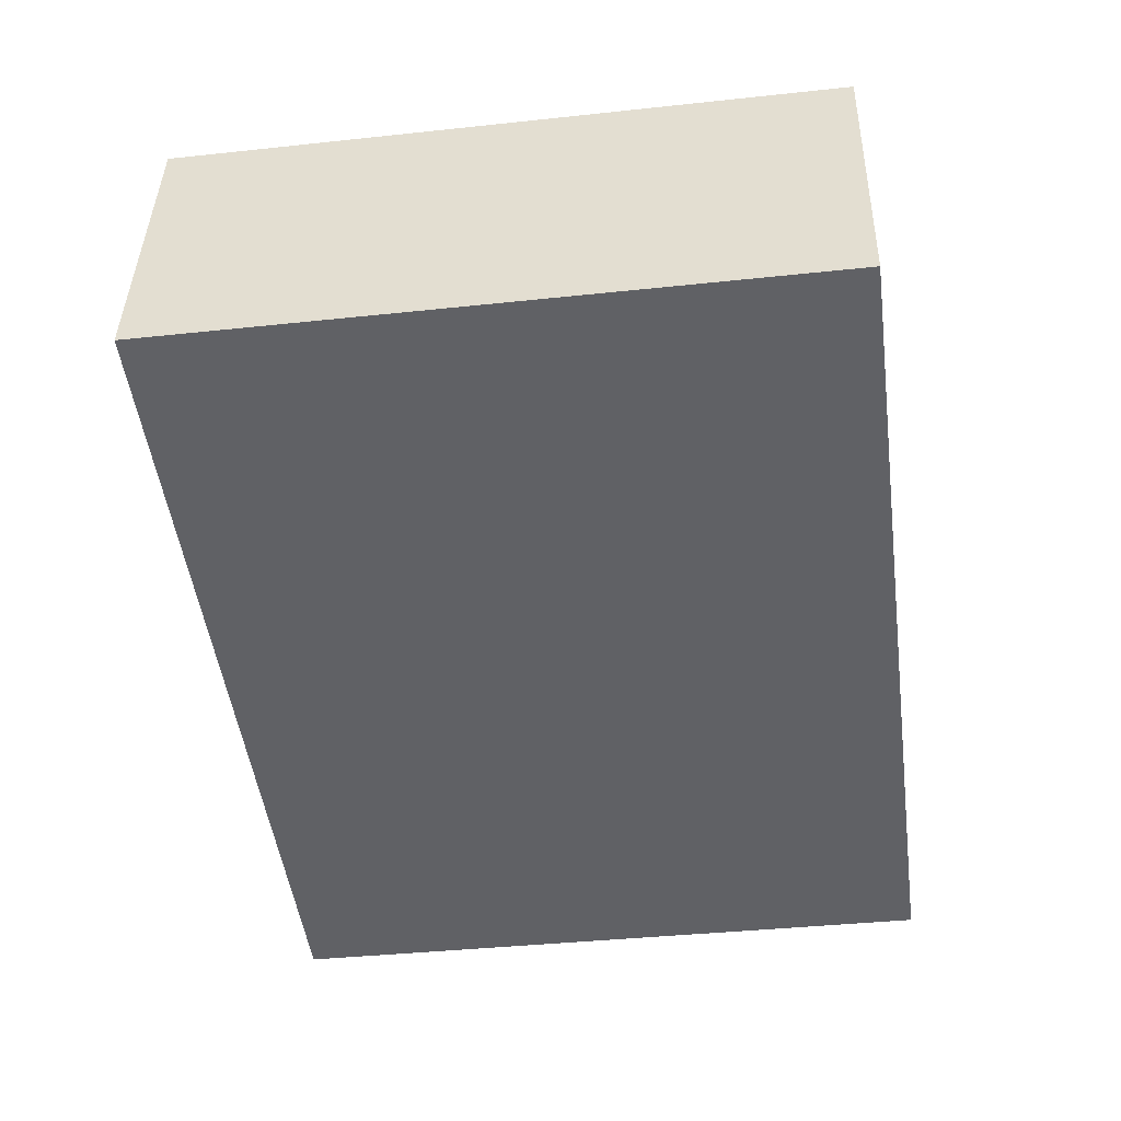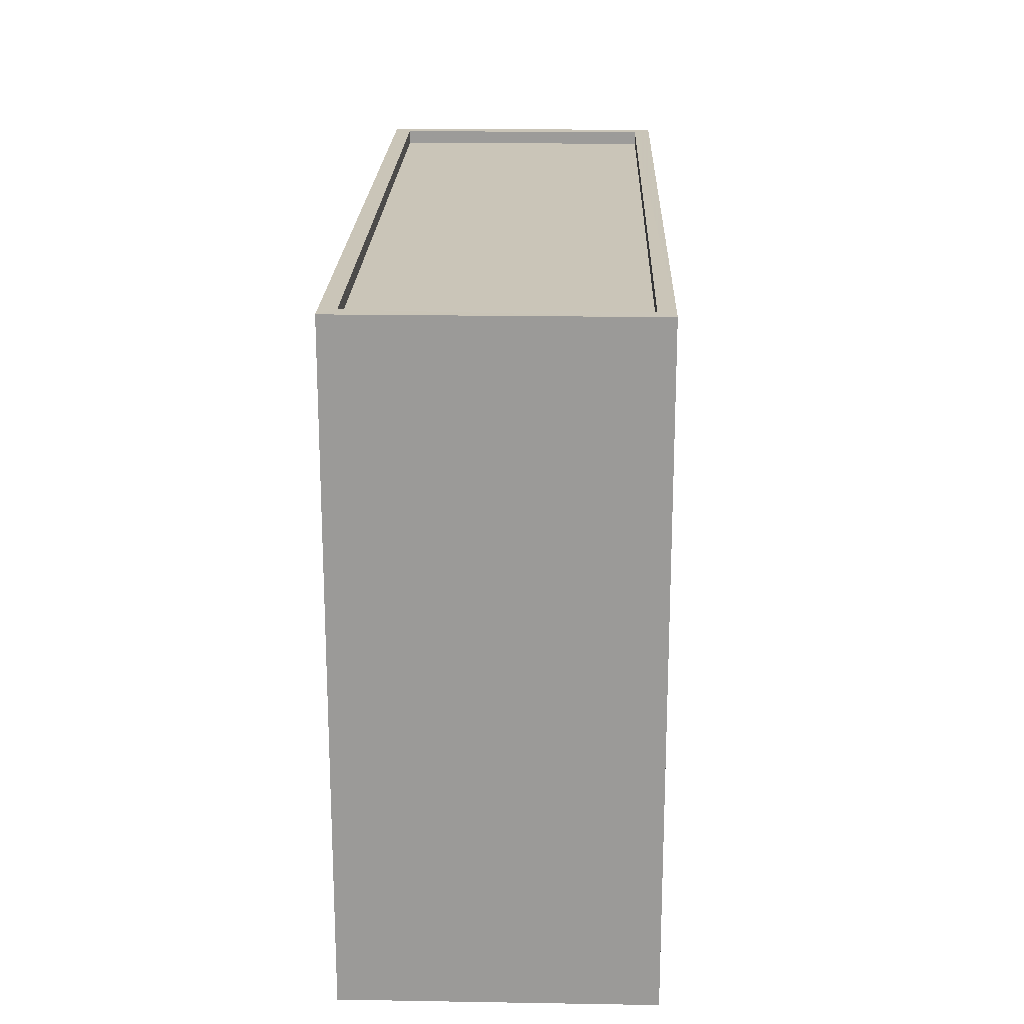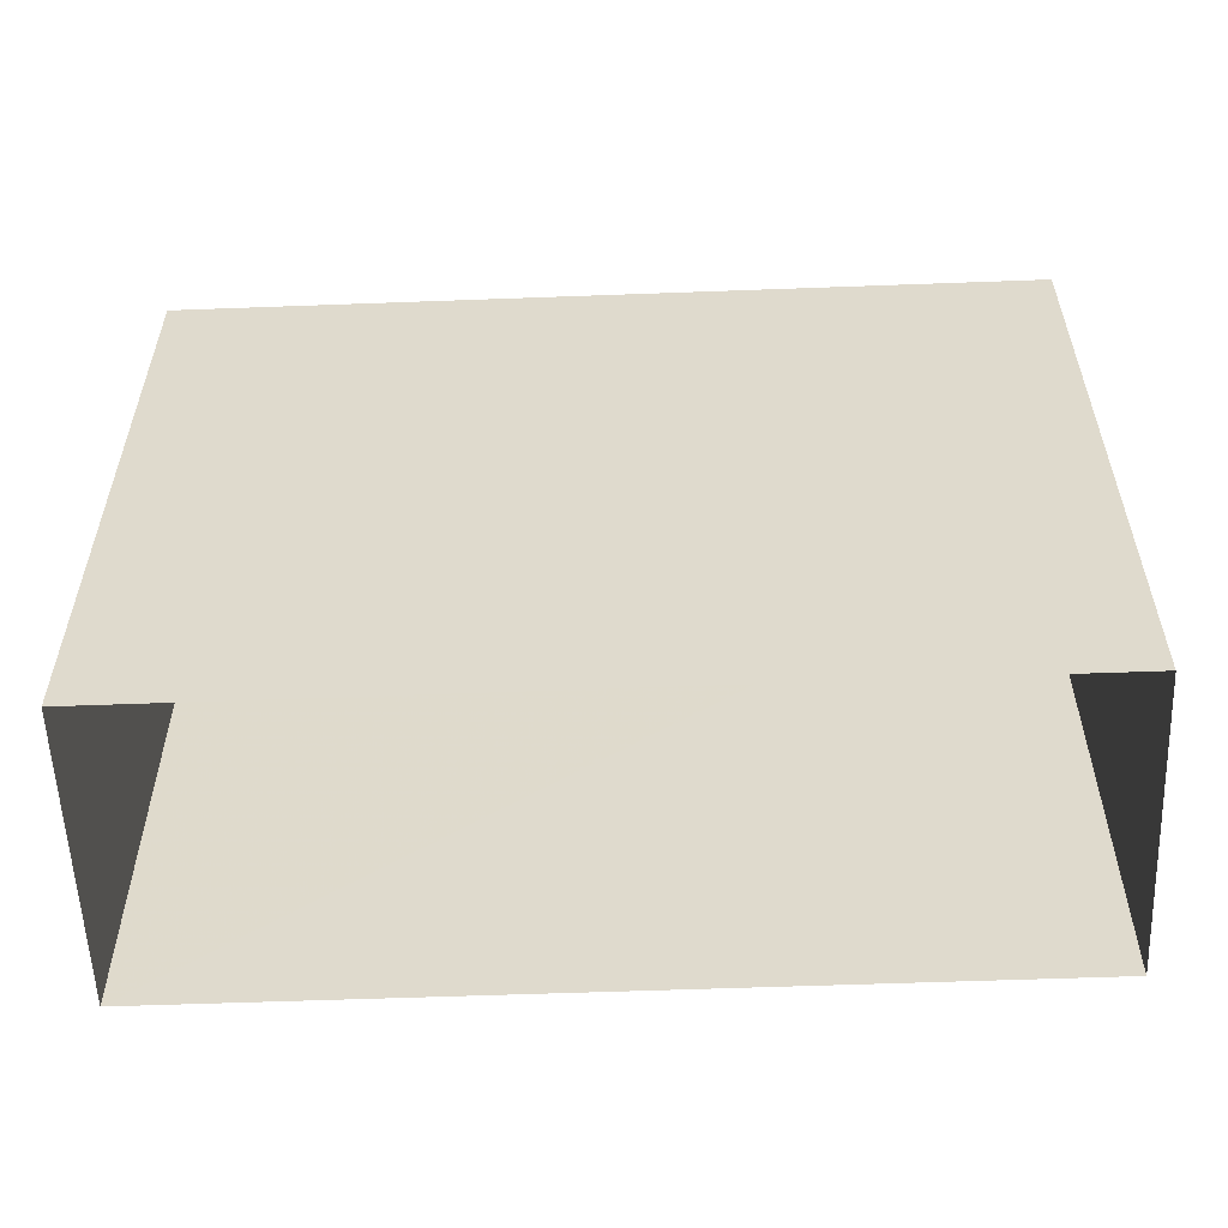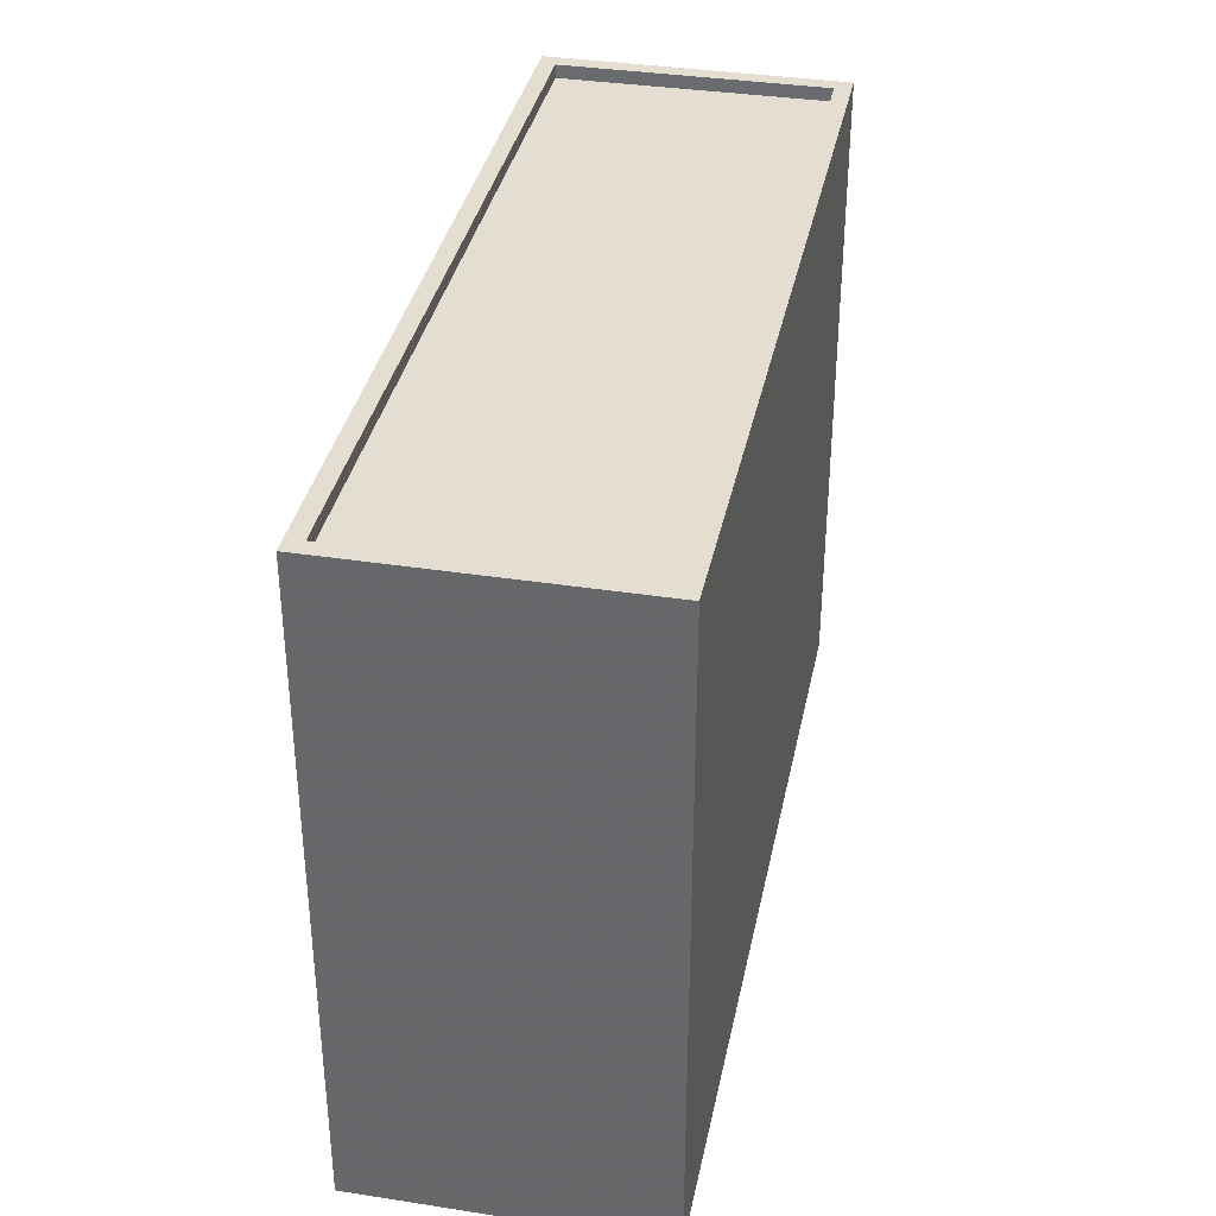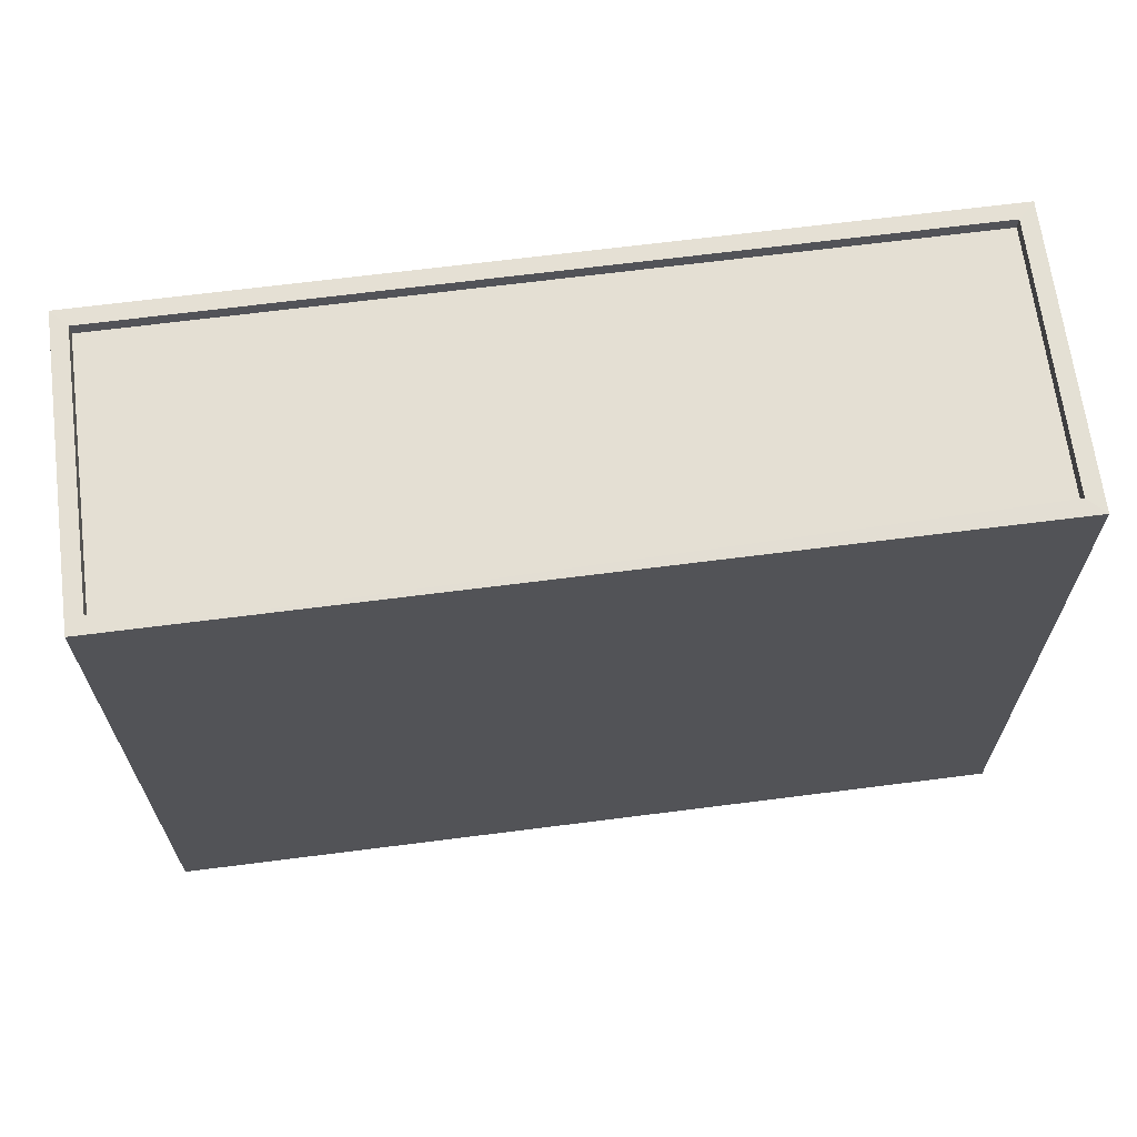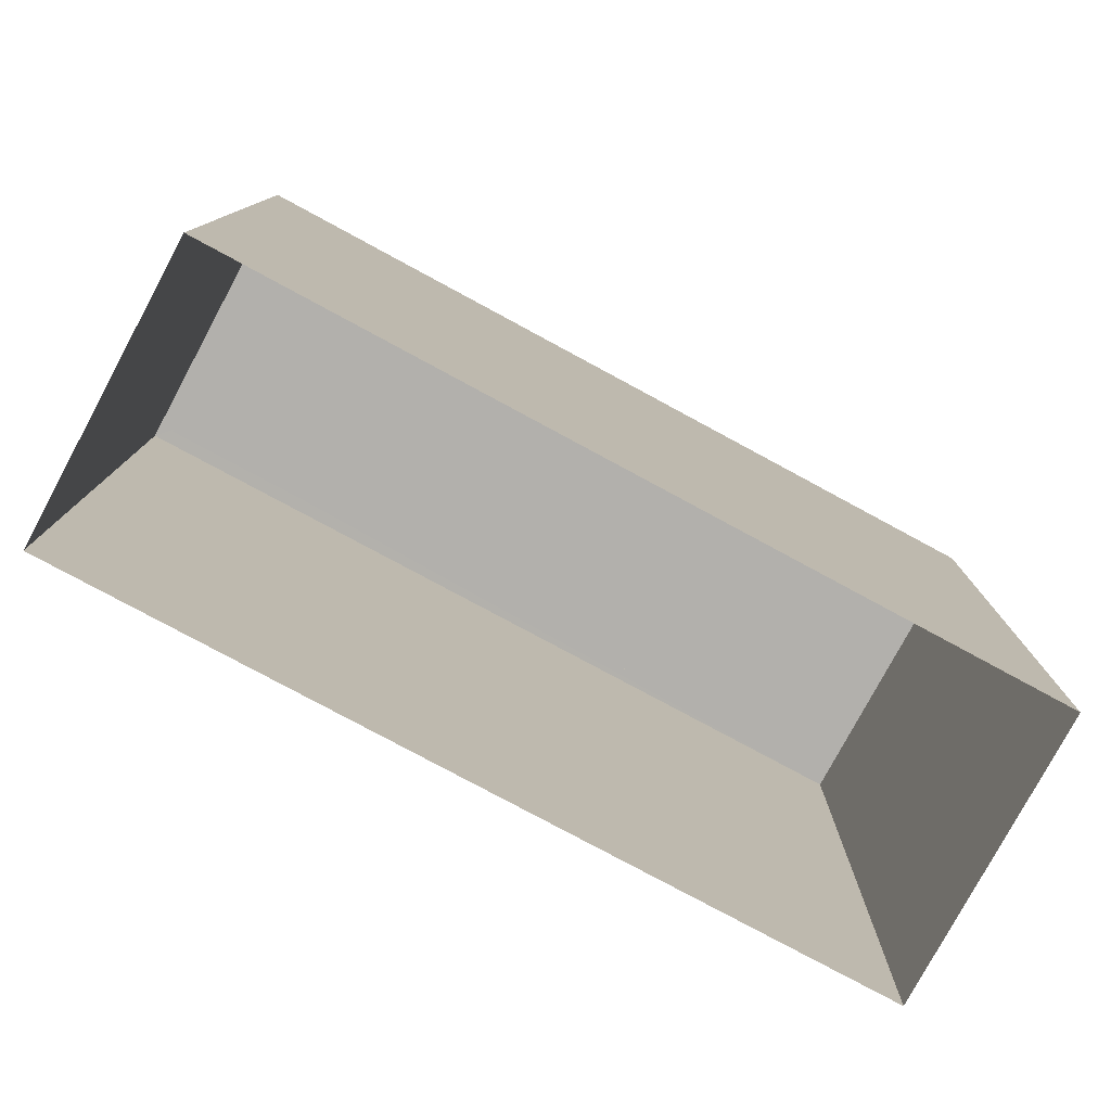
<metadata>
{"format":"obj","ext":"obj","renderer":"f3d","projection":"perspective","resolution":1024,"background":"white","views":[{"elev":-38.6,"azim":-82.3,"up":"+Y"},{"elev":20.3,"azim":-98.5,"up":"+Z"},{"elev":-56.7,"azim":-8.0,"up":"+Z"},{"elev":36.0,"azim":91.2,"up":"+Z"},{"elev":66.5,"azim":-17.6,"up":"+Z"},{"elev":-78.7,"azim":-38.6,"up":"+Z"}]}
</metadata>
<code>
v -8.915e+04 -9.95e+04 7.543
v -8.917e+04 -9.95e+04 7.545
v -8.917e+04 -9.95e+04 7.544
v -8.915e+04 -9.951e+04 7.544
v -8.917e+04 -9.95e+04 19.28
v -8.915e+04 -9.95e+04 19.28
v -8.917e+04 -9.95e+04 19.28
v -8.915e+04 -9.95e+04 19.28
v -8.915e+04 -9.95e+04 19.53
v -8.917e+04 -9.95e+04 19.53
v -8.915e+04 -9.951e+04 19.53
v -8.917e+04 -9.95e+04 19.53
v -8.915e+04 -9.95e+04 19.53
v -8.917e+04 -9.95e+04 19.53
v -8.917e+04 -9.95e+04 19.53
v -8.915e+04 -9.95e+04 19.53
f 1 2 3
f 1 4 2
f 5 6 7
f 5 8 6
f 9 10 11
f 9 12 10
f 11 13 9
f 14 15 10
f 12 14 10
f 13 15 14
f 9 13 16
f 16 13 14
f 13 4 1
f 13 11 4
f 11 2 4
f 11 10 2
f 16 7 6
f 16 14 7
f 13 1 3
f 15 13 3
f 16 6 8
f 9 16 8
f 9 8 5
f 12 9 5
f 15 3 2
f 10 15 2
f 14 5 7
f 14 12 5

</code>
